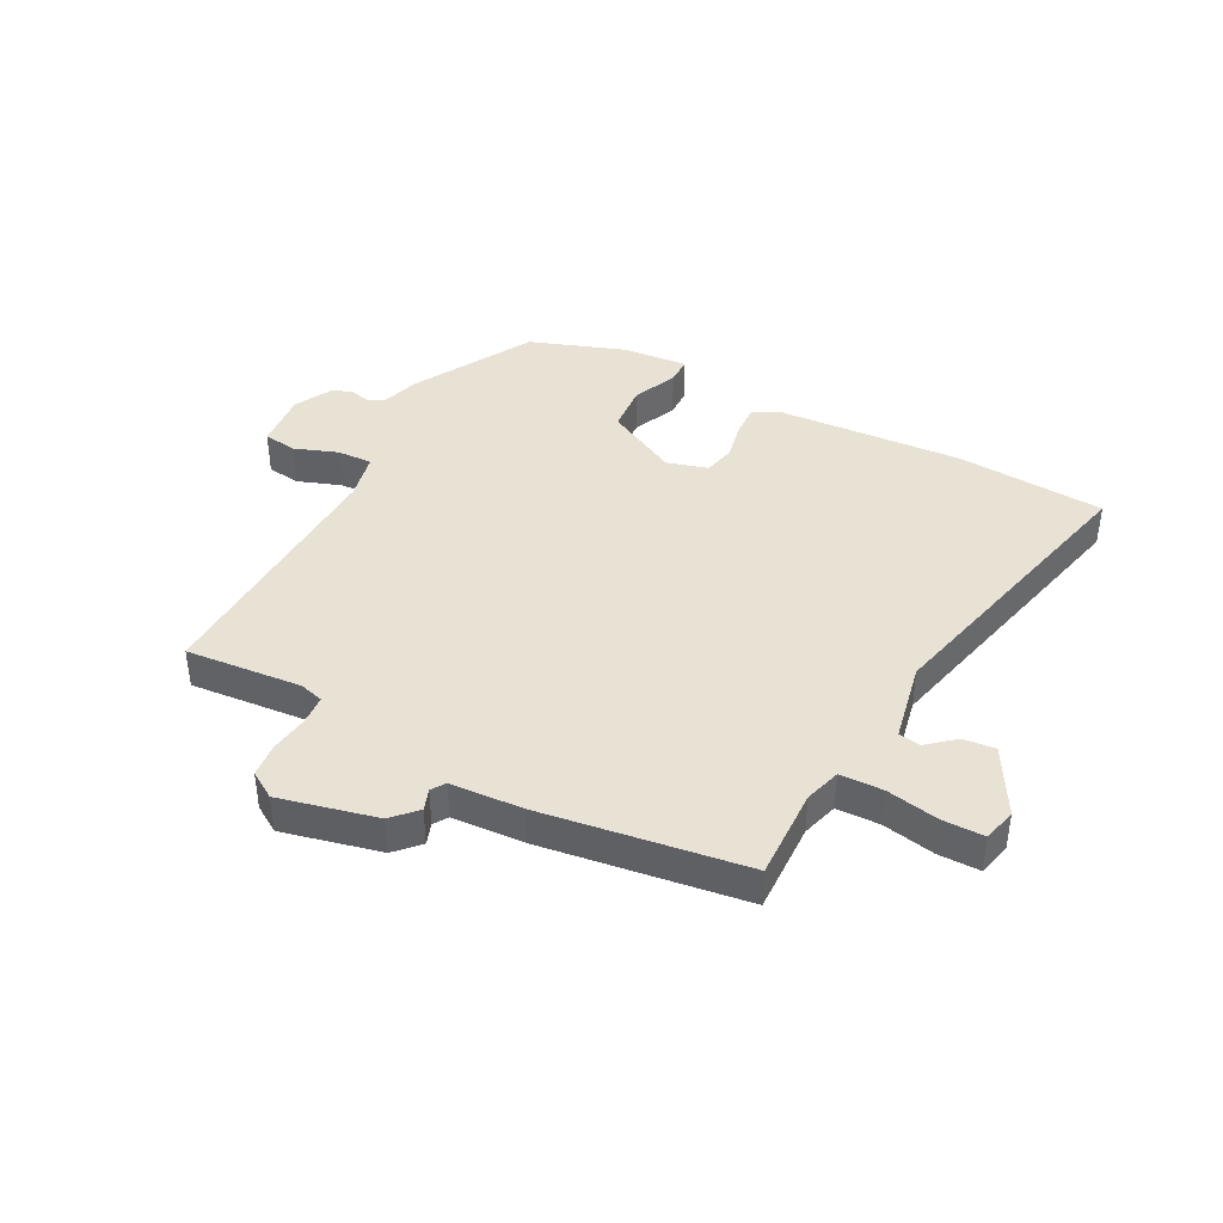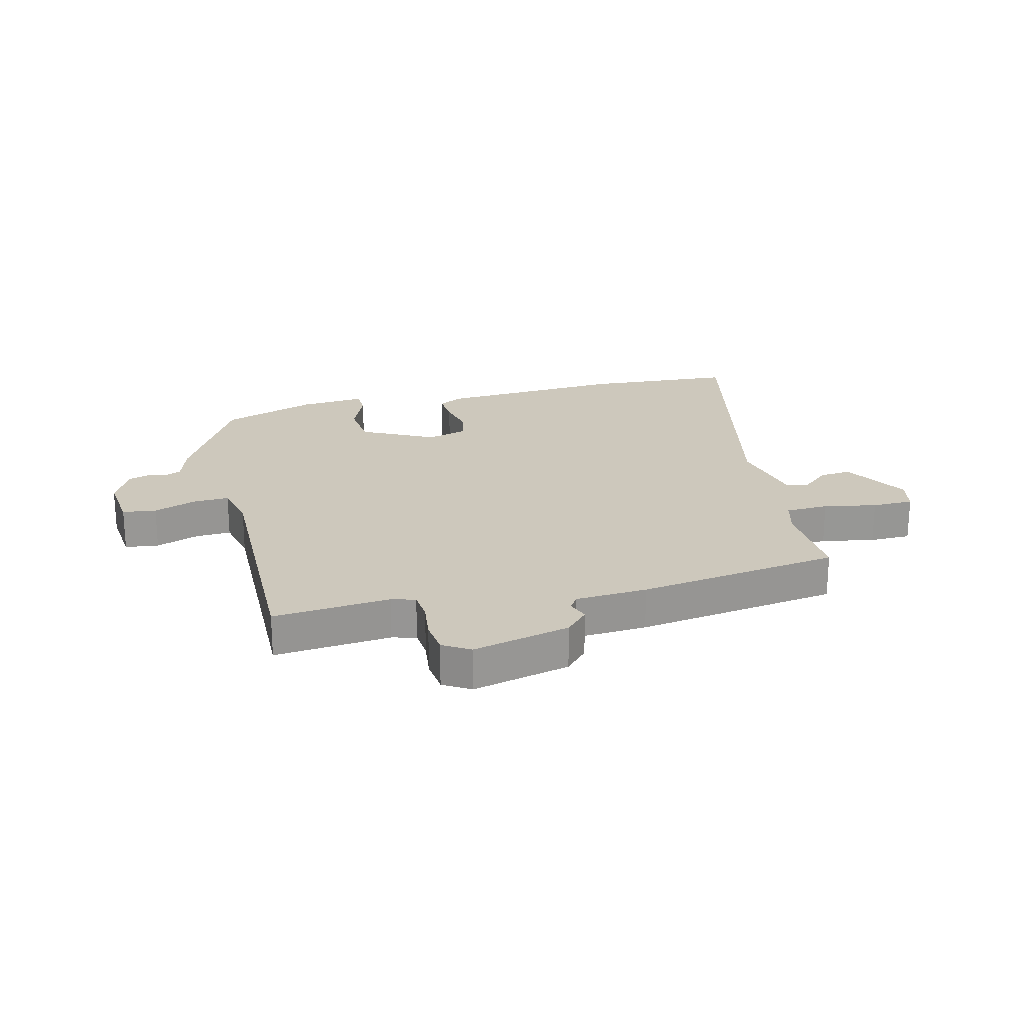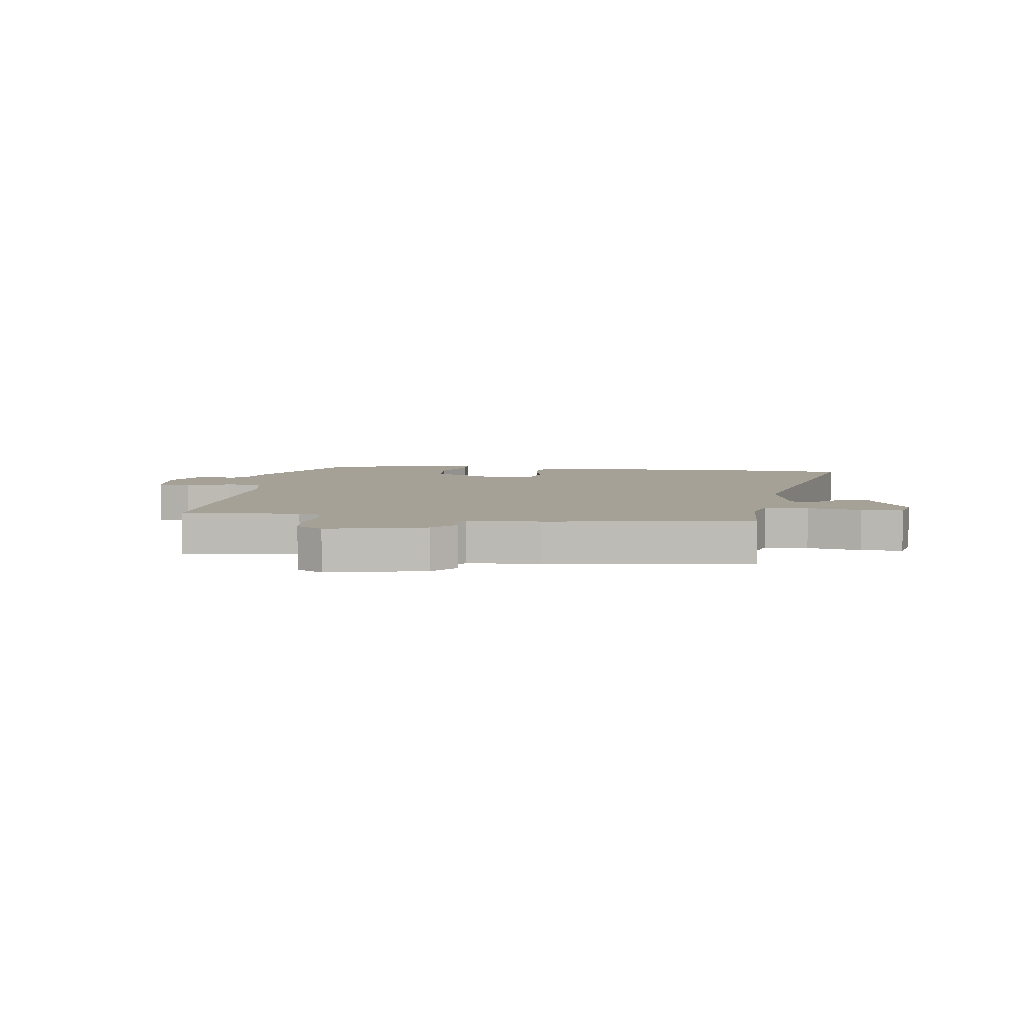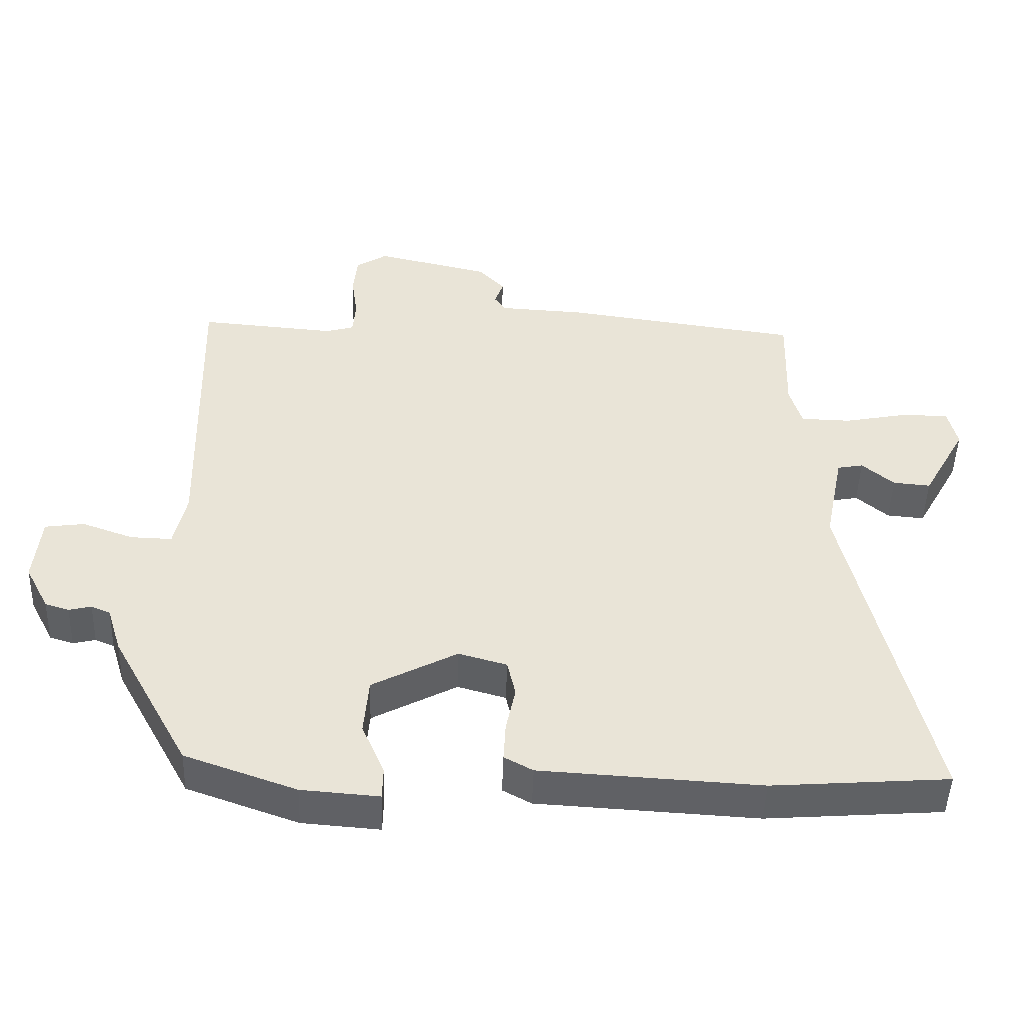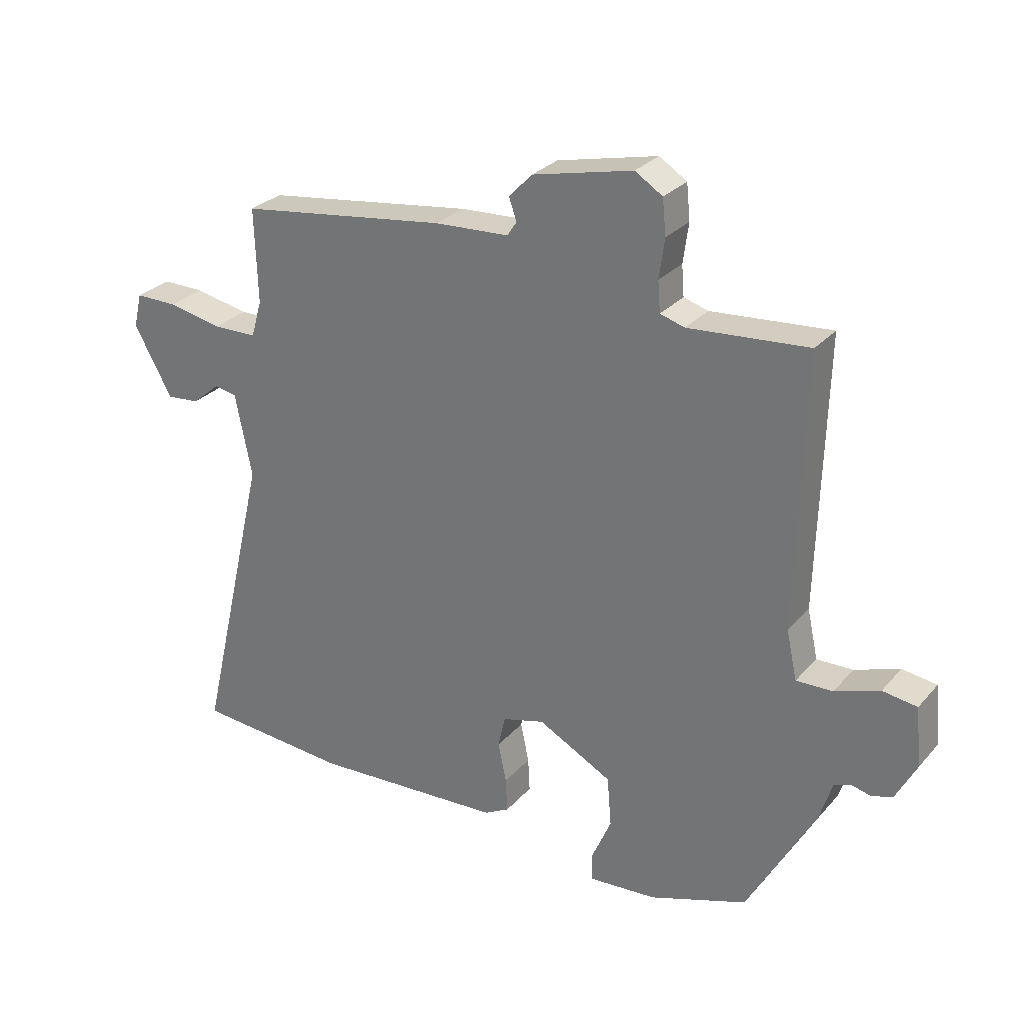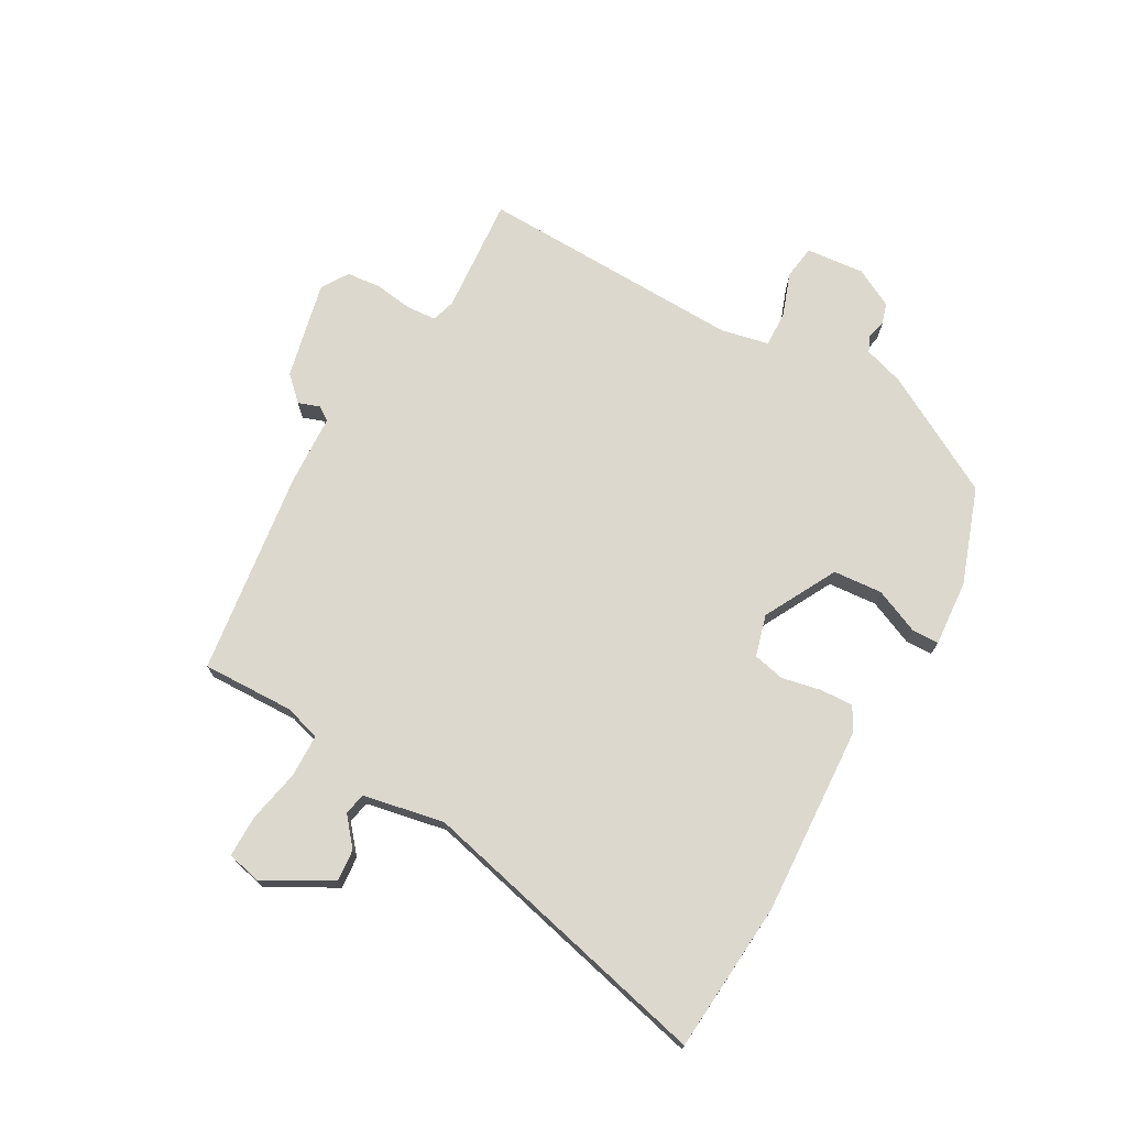
<metadata>
{"format":"obj","ext":"obj","renderer":"f3d","projection":"perspective","resolution":1024,"background":"white","views":[{"elev":40.7,"azim":27.7,"up":"+Y"},{"elev":22.2,"azim":-14.5,"up":"+Y"},{"elev":6.0,"azim":7.4,"up":"+Y"},{"elev":-47.6,"azim":-1.8,"up":"+Z"},{"elev":28.4,"azim":-147.6,"up":"+Z"},{"elev":72.4,"azim":119.6,"up":"+Y"}]}
</metadata>
<code>
v -0.487 0.07 0.497
v -0.286 0.07 0.48
v -0.245 0.07 0.492
v -0.241 0.07 0.543
v -0.25 0.07 0.609
v -0.244 0.07 0.668
v -0.198 0.07 0.697
v -0.03 0.07 0.658
v 0.009 0.07 0.617
v -0.004 0.07 0.58
v 0.012 0.07 0.556
v 0.136 0.07 0.549
v 0.486 0.07 0.5
v 0.481 0.07 0.342
v 0.499 0.07 0.28
v 0.573 0.07 0.278
v 0.664 0.07 0.296
v 0.735 0.07 0.296
v 0.749 0.07 0.238
v 0.685 0.07 0.123
v 0.63 0.07 0.128
v 0.583 0.07 0.168
v 0.545 0.07 0.161
v 0.517 0.07 0.022
v 0.637 0.07 -0.49
v 0.378 0.07 -0.509
v 0.055 0.07 -0.49
v 0.013 0.07 -0.467
v 0.016 0.07 -0.41
v 0.03 0.07 -0.343
v 0.018 0.07 -0.289
v -0.053 0.07 -0.269
v -0.178 0.07 -0.335
v -0.185 0.07 -0.419
v -0.152 0.07 -0.496
v -0.153 0.07 -0.543
v -0.267 0.07 -0.534
v -0.431 0.07 -0.476
v -0.545 0.07 -0.269
v -0.566 0.07 -0.201
v -0.594 0.07 -0.189
v -0.627 0.07 -0.197
v -0.662 0.07 -0.186
v -0.697 0.07 -0.119
v -0.687 0.07 -0.019
v -0.629 0.07 -0.011
v -0.554 0.07 -0.038
v -0.493 0.07 -0.04
v -0.475 0.07 0.042
v -0.487 0 0.497
v -0.286 0 0.48
v -0.245 0 0.492
v -0.241 0 0.543
v -0.25 0 0.609
v -0.244 0 0.668
v -0.198 0 0.697
v -0.03 0 0.658
v 0.009 0 0.617
v -0.004 0 0.58
v 0.012 0 0.556
v 0.136 0 0.549
v 0.486 0 0.5
v 0.481 0 0.342
v 0.499 0 0.28
v 0.573 0 0.278
v 0.664 0 0.296
v 0.735 0 0.296
v 0.749 0 0.238
v 0.685 0 0.123
v 0.63 0 0.128
v 0.583 0 0.168
v 0.545 0 0.161
v 0.517 0 0.022
v 0.637 0 -0.49
v 0.378 0 -0.509
v 0.055 0 -0.49
v 0.013 0 -0.467
v 0.016 0 -0.41
v 0.03 0 -0.343
v 0.018 0 -0.289
v -0.053 0 -0.269
v -0.178 0 -0.335
v -0.185 0 -0.419
v -0.152 0 -0.496
v -0.153 0 -0.543
v -0.267 0 -0.534
v -0.431 0 -0.476
v -0.545 0 -0.269
v -0.566 0 -0.201
v -0.594 0 -0.189
v -0.627 0 -0.197
v -0.662 0 -0.186
v -0.697 0 -0.119
v -0.687 0 -0.019
v -0.629 0 -0.011
v -0.554 0 -0.038
v -0.493 0 -0.04
v -0.475 0 0.042
f 44 45 46 47
f 44 47 48
f 41 42 43 44
f 40 41 44 48
f 39 40 48
f 38 39 48
f 37 38 48 49
f 34 35 36 37
f 33 34 37 49
f 27 28 29 30
f 25 26 27 30
f 24 25 30 31
f 23 24 31 32
f 19 20 21 22
f 19 22 23
f 16 17 18 19
f 15 16 19 23
f 11 12 13 14
f 11 14 15
f 7 8 9 10
f 7 10 11
f 4 5 6 7
f 3 4 7 11
f 2 3 11 15
f 23 32 33 49
f 15 23 49
f 1 2 15 49
f 96 95 94 93
f 97 96 93
f 93 92 91 90
f 97 93 90 89
f 97 89 88
f 97 88 87
f 98 97 87 86
f 86 85 84 83
f 98 86 83 82
f 79 78 77 76
f 79 76 75 74
f 80 79 74 73
f 81 80 73 72
f 71 70 69 68
f 72 71 68
f 68 67 66 65
f 72 68 65 64
f 63 62 61 60
f 64 63 60
f 59 58 57 56
f 60 59 56
f 56 55 54 53
f 60 56 53 52
f 64 60 52 51
f 98 82 81 72
f 98 72 64
f 98 64 51 50
f 1 50 51 2
f 2 51 52 3
f 3 52 53 4
f 4 53 54 5
f 5 54 55 6
f 6 55 56 7
f 7 56 57 8
f 8 57 58 9
f 9 58 59 10
f 10 59 60 11
f 11 60 61 12
f 12 61 62 13
f 13 62 63 14
f 14 63 64 15
f 15 64 65 16
f 16 65 66 17
f 17 66 67 18
f 18 67 68 19
f 19 68 69 20
f 20 69 70 21
f 21 70 71 22
f 22 71 72 23
f 23 72 73 24
f 24 73 74 25
f 25 74 75 26
f 26 75 76 27
f 27 76 77 28
f 28 77 78 29
f 29 78 79 30
f 30 79 80 31
f 31 80 81 32
f 32 81 82 33
f 33 82 83 34
f 34 83 84 35
f 35 84 85 36
f 36 85 86 37
f 37 86 87 38
f 38 87 88 39
f 39 88 89 40
f 40 89 90 41
f 41 90 91 42
f 42 91 92 43
f 43 92 93 44
f 44 93 94 45
f 45 94 95 46
f 46 95 96 47
f 47 96 97 48
f 48 97 98 49
f 49 98 50 1

</code>
